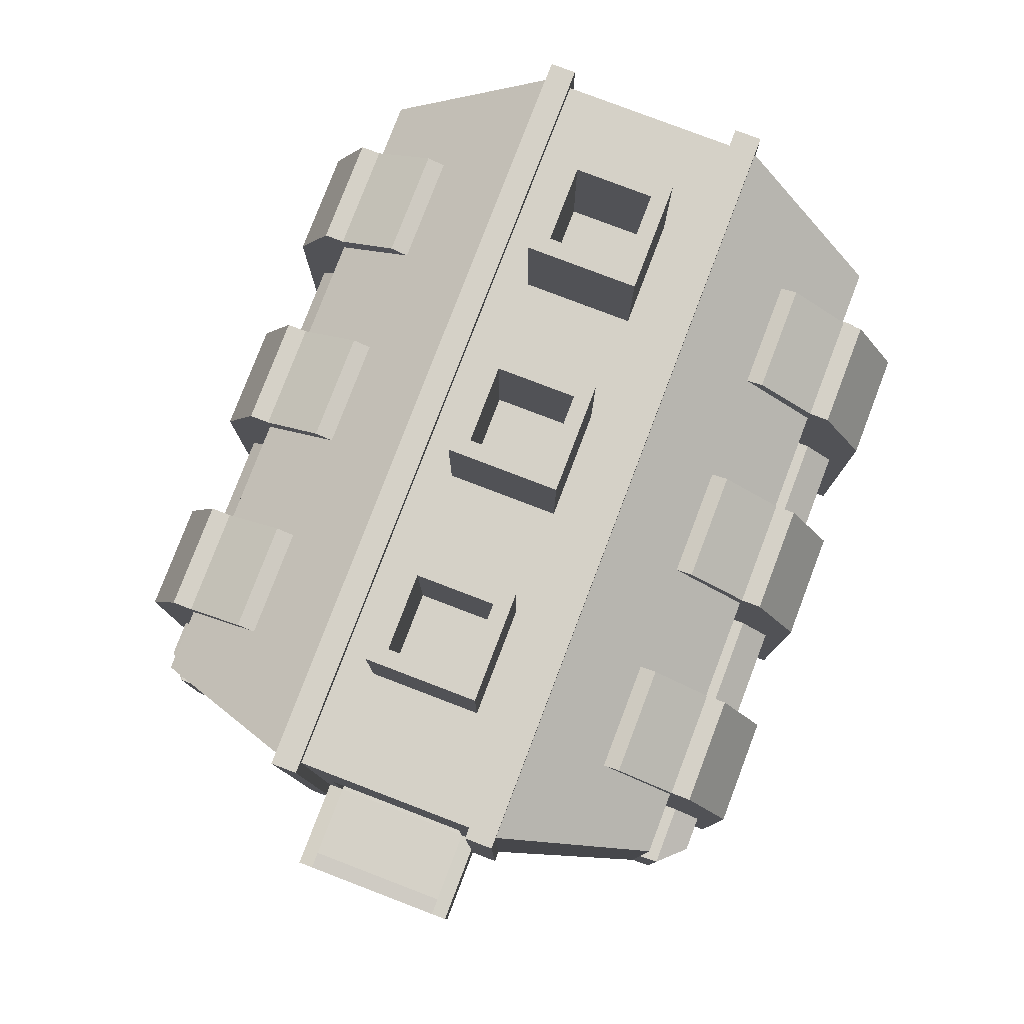
<metadata>
{"format":"obj","ext":"obj","renderer":"f3d","projection":"perspective","resolution":1024,"background":"white","views":[{"elev":79.3,"azim":110.9,"up":"+Y"}]}
</metadata>
<code>
o Cube
v -2.612 0 2.113
v -2.612 1.792 2.113
v -2.612 0 -2.113
v -2.612 1.792 -2.113
v 2.608 0 2.113
v 2.608 1.792 2.113
v 2.608 0 -2.113
v 2.608 1.792 -2.113
v -2.983 0 -0.7044
v -2.983 0 0.7044
v -2.983 2.68 0.7044
v -2.983 2.68 -0.7044
v 2.983 0 0.7044
v 2.983 0 -0.7044
v 2.983 2.68 -0.7044
v 2.983 2.68 0.7044
v -2.983 2.68 -0.923
v 2.983 0 -0.923
v -2.983 0 -0.923
v 2.983 2.68 -0.923
v -2.983 0 0.9095
v 2.983 2.68 0.9095
v -2.983 2.68 0.9095
v 2.983 0 0.9095
v -2.983 0 -0.923
v -2.971 0 -0.7044
v -2.983 2.677 0.9095
v -2.976 2.677 0.7044
v 2.983 0 0.9095
v 2.983 2.677 -0.923
v 2.972 2.677 -0.7044
v -2.971 2.677 -0.7044
v 2.978 2.677 0.7044
v -2.976 0 0.7044
v -2.983 2.677 -0.923
v 2.983 0 -0.923
v -2.983 0 0.9095
v 2.983 2.677 0.9095
v -2.983 2.775 0.9095
v -2.983 2.775 0.7044
v 2.983 2.775 -0.923
v 2.983 2.775 -0.7044
v -2.983 2.775 -0.7044
v 2.983 2.775 0.7044
v -2.983 2.775 -0.923
v 2.983 2.775 0.9095
v 3.074 0 0.9095
v 3.074 0 0.7044
v 3.074 2.677 -0.923
v 3.074 2.677 -0.7044
v 3.074 0 -0.7044
v 3.074 2.677 0.7044
v 3.074 0 -0.923
v 3.074 2.677 0.9095
v 3.074 2.775 -0.923
v 3.074 2.775 -0.7044
v 3.074 2.775 0.7044
v 3.074 2.775 0.9095
v -3.089 0 -0.923
v -3.089 0 -0.7044
v -3.089 2.677 0.9095
v -3.089 2.677 0.7044
v -3.089 0 0.7044
v -3.089 2.677 -0.7044
v -3.089 2.677 -0.923
v -3.089 0 0.9095
v -3.089 2.775 0.9095
v -3.089 2.775 0.7044
v -3.089 2.775 -0.7044
v -3.089 2.775 -0.923
v 2.112 0 -2.113
v 1.265 0 -2.113
v 0.4184 0 -2.113
v -0.4285 0 -2.113
v -1.275 0 -2.113
v -2.122 0 -2.113
v -2.122 1.792 -2.113
v -1.275 1.792 -2.113
v -0.4285 1.792 -2.113
v 0.4184 1.792 -2.113
v 1.265 1.792 -2.113
v 2.112 1.792 -2.113
v -2.122 0 2.113
v -1.275 0 2.113
v -0.4285 0 2.113
v 0.4184 0 2.113
v 1.265 0 2.113
v 2.112 0 2.113
v 2.112 1.792 2.113
v 1.265 1.792 2.113
v 0.4184 1.792 2.113
v -0.4285 1.792 2.113
v -1.275 1.792 2.113
v -2.122 1.792 2.113
v -2.131 2.68 -0.7044
v -1.278 2.68 -0.7044
v -0.4262 2.68 -0.7044
v 0.4262 2.68 -0.7044
v 1.278 2.68 -0.7044
v 2.131 2.68 -0.7044
v -2.131 2.68 0.7044
v -1.278 2.68 0.7044
v -0.4262 2.68 0.7044
v 0.4262 2.68 0.7044
v 1.278 2.68 0.7044
v 2.131 2.68 0.7044
v -2.131 2.68 -0.923
v -1.278 2.68 -0.923
v -0.4262 2.68 -0.923
v 0.4262 2.68 -0.923
v 1.278 2.68 -0.923
v 2.131 2.68 -0.923
v -2.131 2.68 0.9095
v -1.278 2.68 0.9095
v -0.4262 2.68 0.9095
v 0.4262 2.68 0.9095
v 1.278 2.68 0.9095
v 2.131 2.68 0.9095
v -2.131 2.677 -0.7044
v -1.278 2.677 -0.7044
v -0.4262 2.677 -0.7044
v 0.4262 2.677 -0.7044
v 1.278 2.677 -0.7044
v 2.131 2.677 -0.7044
v -2.131 2.677 0.7044
v -1.278 2.677 0.7044
v -0.4262 2.677 0.7044
v 0.4262 2.677 0.7044
v 1.278 2.677 0.7044
v 2.131 2.677 0.7044
v -2.131 2.677 -0.923
v -1.278 2.677 -0.923
v -0.4262 2.677 -0.923
v 0.4262 2.677 -0.923
v 1.278 2.677 -0.923
v 2.131 2.677 -0.923
v -2.131 2.677 0.9095
v -1.278 2.677 0.9095
v -0.4262 2.677 0.9095
v 0.4262 2.677 0.9095
v 1.278 2.677 0.9095
v 2.131 2.677 0.9095
v -2.131 2.775 -0.7044
v -1.278 2.775 -0.7044
v -0.4262 2.775 -0.7044
v 0.4262 2.775 -0.7044
v 1.278 2.775 -0.7044
v 2.131 2.775 -0.7044
v -2.131 2.775 0.7044
v -1.278 2.775 0.7044
v -0.4262 2.775 0.7044
v 0.4262 2.775 0.7044
v 1.278 2.775 0.7044
v 2.131 2.775 0.7044
v -2.131 2.775 -0.923
v -1.278 2.775 -0.923
v -0.4262 2.775 -0.923
v 0.4262 2.775 -0.923
v 1.278 2.775 -0.923
v 2.131 2.775 -0.923
v -2.131 2.775 0.9095
v -1.278 2.775 0.9095
v -0.4262 2.775 0.9095
v 0.4262 2.775 0.9095
v 1.278 2.775 0.9095
v 2.131 2.775 0.9095
v 2.112 0 -2.626
v 1.265 0 -2.626
v 0.4184 0 -2.626
v -0.4285 0 -2.626
v -1.275 0 -2.626
v -2.122 0 -2.626
v -2.122 1.328 -2.626
v -1.275 1.328 -2.626
v -0.4285 1.328 -2.626
v 0.4184 1.328 -2.626
v 1.265 1.328 -2.626
v 2.112 1.328 -2.626
v -2.122 0 2.544
v -1.275 0 2.544
v -0.4285 0 2.544
v 0.4184 0 2.544
v 1.265 0 2.544
v 2.112 0 2.544
v 2.112 1.328 2.544
v 1.265 1.328 2.544
v 0.4184 1.328 2.544
v -0.4285 1.328 2.544
v -1.275 1.328 2.544
v -2.122 1.328 2.544
v 2.112 1.95 -2.269
v 1.265 1.95 -2.269
v -0.4285 1.95 -2.269
v 0.4184 1.95 -2.269
v -2.122 1.95 -2.269
v -1.275 1.95 -2.269
v -1.275 1.95 2.268
v 1.265 1.95 2.268
v -2.122 1.95 2.268
v 2.112 1.95 2.268
v 0.4184 1.95 2.268
v -0.4285 1.95 2.268
v 2.121 2.236 -1.518
v 1.272 2.236 -1.518
v 0.4223 2.236 -1.518
v -0.4273 2.236 -1.518
v -1.277 2.236 -1.518
v -2.127 2.236 -1.518
v 2.121 2.236 1.511
v 1.272 2.236 1.511
v 0.4223 2.236 1.511
v -0.4273 2.236 1.511
v -1.277 2.236 1.511
v -2.127 2.236 1.511
v -2.122 1.95 -2.114
v -1.275 1.95 -2.114
v -0.4285 1.95 -2.114
v 0.4184 1.95 -2.114
v 1.265 1.95 -2.114
v 2.112 1.95 -2.114
v 2.112 1.95 2.113
v 1.265 1.95 2.113
v 0.4184 1.95 2.113
v -0.4285 1.95 2.113
v -1.275 1.95 2.113
v -2.122 1.95 2.113
v 2.121 2.272 1.648
v 1.272 2.272 1.648
v 0.4223 2.272 1.648
v -0.4273 2.272 1.648
v -1.277 2.272 1.648
v -2.127 2.272 1.648
v 2.121 2.272 -1.644
v 1.272 2.272 -1.644
v 0.4223 2.272 -1.644
v -0.4273 2.272 -1.644
v -1.277 2.272 -1.644
v -2.127 2.272 -1.644
v -2.612 0.896 2.113
v -2.612 0.896 -2.113
v 2.608 0.896 -2.113
v 2.608 0.896 2.113
v 2.112 0.896 2.113
v 1.265 0.896 2.113
v 0.4184 0.896 2.113
v -0.4285 0.896 2.113
v -1.275 0.896 2.113
v -2.122 0.896 2.113
v -2.122 0.896 -2.113
v -1.275 0.896 -2.113
v -0.4285 0.896 -2.113
v 0.4184 0.896 -2.113
v 1.265 0.896 -2.113
v 2.112 0.896 -2.113
v -1.275 0 2.398
v -0.4285 0 2.398
v 0.4184 0 2.398
v 1.265 0 2.398
v 1.265 0.7018 2.398
v 0.4184 0.7018 2.398
v -0.4285 0.7018 2.398
v -1.275 0.7018 2.398
v 1.265 0 -2.473
v 0.4184 0 -2.473
v -0.4285 0 -2.473
v -1.275 0 -2.473
v -1.275 0.7018 -2.473
v -0.4285 0.7018 -2.473
v 0.4184 0.7018 -2.473
v 1.265 0.7018 -2.473
v -1.275 0.8923 2.222
v -0.4285 0.8923 2.222
v 1.265 0.8923 2.222
v 0.4184 0.8923 2.222
v 0.4184 0.8923 -2.242
v -0.4285 0.8923 -2.242
v -1.275 0.8923 -2.242
v 1.265 0.8923 -2.242
v -2.612 0.448 -2.113
v 2.608 0.448 -2.113
v 2.608 0.448 2.113
v 2.112 0.448 2.113
v -2.122 0.448 2.113
v -2.122 0.448 -2.113
v 2.112 0.448 -2.113
v -2.612 0.448 2.113
v -2.612 0.448 -2.267
v -2.612 0 -2.267
v -2.122 0 -2.267
v 2.601 0.448 -2.267
v 2.601 0 -2.267
v 2.112 0 -2.267
v -2.122 0.448 -2.267
v 2.112 0.448 -2.267
v -2.612 0.448 -2.267
v -2.612 0 -2.267
v -2.122 0 -2.267
v 2.6 0.448 -2.267
v 2.6 0 -2.267
v 2.112 0 -2.267
v -2.122 0.448 -2.267
v 2.112 0.448 -2.267
v -2.423 0.3112 -2.485
v -2.423 0 -2.485
v -2.122 0 -2.485
v 2.395 0.3112 -2.485
v 2.395 0 -2.485
v 2.112 0 -2.485
v -2.122 0.3112 -2.485
v 2.112 0.3112 -2.485
v 2.608 0.448 2.239
v 2.608 0 2.239
v 2.112 0 2.239
v -2.612 0 2.239
v -2.122 0 2.239
v 2.112 0.448 2.239
v -2.122 0.448 2.239
v -2.612 0.448 2.239
v 2.397 0.3112 2.42
v 2.397 0 2.42
v 2.112 0 2.42
v -2.395 0 2.42
v -2.122 0 2.42
v 2.112 0.3112 2.42
v -2.122 0.3112 2.42
v -2.395 0.3112 2.42
v 2.983 1.34 -0.7044
v 2.983 1.34 0.7044
v -2.983 1.34 0.7044
v -2.983 1.34 -0.7044
v 2.983 0.000557 0.5766
v 2.983 0.000557 -0.5766
v 2.983 1.103 -0.5766
v 2.983 1.103 0.5766
v -2.983 0.007783 -0.6075
v -2.983 0.007783 0.6075
v -2.983 1.164 0.6075
v -2.983 1.164 -0.6075
v -2.73 0.007783 -0.6075
v -2.73 0.007783 0.6075
v -2.73 1.164 0.6075
v -2.73 1.164 -0.6075
v 2.731 0.006276 0.5766
v 2.731 0.006276 -0.5766
v 2.731 1.103 -0.5766
v 2.731 1.103 0.5766
v -2.131 2.68 -0.7044
v -1.278 2.68 -0.7044
v -0.4262 2.68 -0.7044
v 0.4262 2.68 -0.7044
v 1.278 2.68 -0.7044
v 2.131 2.68 -0.7044
v -2.131 2.68 0.7044
v -1.278 2.68 0.7044
v -0.4262 2.68 0.7044
v 0.4262 2.68 0.7044
v 1.278 2.68 0.7044
v 2.131 2.68 0.7044
v 2.131 2.68 -0.4384
v 2.131 2.68 0.4339
v 1.278 2.68 -0.4384
v 1.278 2.68 0.4339
v 0.4262 2.68 -0.4384
v 0.4262 2.68 0.4339
v -0.4262 2.68 -0.4384
v -0.4262 2.68 0.4339
v -1.278 2.68 -0.4384
v -1.278 2.68 0.4339
v -2.131 2.68 -0.4384
v -2.131 2.68 0.4339
v 2.131 3.656 -0.4384
v 2.131 3.656 0.4339
v 1.278 3.656 -0.4384
v 1.278 3.656 0.4339
v 0.4262 3.656 -0.4384
v 0.4262 3.656 0.4339
v -0.4262 3.656 -0.4384
v -0.4262 3.656 0.4339
v -1.278 3.656 -0.4384
v -1.278 3.656 0.4339
v -2.131 3.656 -0.4384
v -2.131 3.656 0.4339
v 2.002 3.656 -0.3063
v 2.002 3.656 0.3019
v 1.408 3.656 -0.3063
v 1.408 3.656 0.3019
v 0.2999 3.656 -0.3091
v 0.2999 3.656 0.3047
v -0.2999 3.656 -0.3091
v -0.2999 3.656 0.3047
v -1.407 3.656 -0.3073
v -1.407 3.656 0.3028
v -2.003 3.656 -0.3073
v -2.003 3.656 0.3028
v 2.002 2.65 -0.3063
v 2.002 2.65 0.3019
v 1.408 2.65 -0.3063
v 1.408 2.65 0.3019
v 0.2999 2.65 -0.3091
v 0.2999 2.65 0.3047
v -0.2999 2.65 -0.3091
v -0.2999 2.65 0.3047
v -1.407 2.65 -0.3073
v -1.407 2.65 0.3028
v -2.003 2.65 -0.3073
v -2.003 2.65 0.3028
v 3.456 0 0.7044
v 3.456 0 -0.7044
v 2.983 0 0.7044
v 2.983 0 -0.7044
v 3.456 0 0.7044
v 3.456 0 -0.7044
v 2.983 0.01814 0.5766
v 2.983 0.01814 -0.5766
v 2.731 0.006276 0.5766
v 2.731 0.006276 -0.5766
v 2.983 0 0.7044
v 2.983 0 -0.7044
v 3.456 0 0.7044
v 3.456 0 -0.7044
v 3.728 0.000557 0.5766
v 3.728 0.000557 -0.5766
v 3.728 0.005219 0.5766
v 3.728 0.005219 -0.5766
v 2.983 0.005219 0.6981
v 2.983 0.000557 0.6981
v 3.728 0.005219 0.6981
v 3.728 0.000557 0.6981
v 2.983 0.005219 -0.7019
v 2.983 0.000557 -0.7019
v 3.728 0.005219 -0.7019
v 3.728 0.000557 -0.7019
v 3.59 0.01814 -0.5766
v 3.59 0.01814 0.5766
v -2.983 -0.6998 0.9095
v -2.612 -0.6998 2.113
v -2.122 -0.6998 -2.113
v -2.612 -0.6998 -2.113
v 2.983 -0.6998 -0.923
v 2.608 -0.6998 -2.113
v 2.112 -0.6998 2.113
v 2.608 -0.6998 2.113
v -2.983 -0.6998 -0.923
v -2.983 -0.6998 -0.7044
v -2.983 -0.6998 0.7044
v 2.983 -0.6998 0.9095
v 2.983 -0.6998 0.7044
v 2.983 -0.6998 -0.7044
v -2.131 -0.6998 -0.7044
v -2.131 -0.6998 0.7044
v -2.131 -0.6998 -0.923
v -2.131 -0.6998 0.9095
v -2.983 -0.6998 -0.923
v -2.971 -0.6998 -0.7044
v 3.074 -0.6998 -0.7044
v 2.983 -0.6998 -0.923
v -2.976 -0.6998 0.7044
v -2.983 -0.6998 0.9095
v 3.074 -0.6998 0.9095
v 3.074 -0.6998 0.7044
v 3.074 -0.6998 -0.923
v 2.983 -0.6998 0.9095
v -3.089 -0.6998 -0.923
v -3.089 -0.6998 -0.7044
v -3.089 -0.6998 0.7044
v -3.089 -0.6998 0.9095
v 2.112 -0.6998 -2.113
v 1.265 -0.6998 -2.113
v 0.4184 -0.6998 -2.113
v -0.4285 -0.6998 -2.113
v -1.275 -0.6998 -2.113
v -2.122 -0.6998 2.113
v -1.275 -0.6998 2.113
v -0.4285 -0.6998 2.113
v 0.4184 -0.6998 2.113
v 1.265 -0.6998 2.113
v 2.131 -0.6998 -0.7044
v 1.278 -0.6998 -0.7044
v 0.4262 -0.6998 -0.7044
v -0.4262 -0.6998 -0.7044
v -1.278 -0.6998 -0.7044
v 2.131 -0.6998 0.7044
v 1.278 -0.6998 0.7044
v 0.4262 -0.6998 0.7044
v -0.4262 -0.6998 0.7044
v -1.278 -0.6998 0.7044
v 2.131 -0.6998 -0.923
v 1.278 -0.6998 -0.923
v 0.4262 -0.6998 -0.923
v -0.4262 -0.6998 -0.923
v -1.278 -0.6998 -0.923
v 2.131 -0.6998 0.9095
v 1.278 -0.6998 0.9095
v 0.4262 -0.6998 0.9095
v -0.4262 -0.6998 0.9095
v -1.278 -0.6998 0.9095
v 2.112 -0.6998 -2.626
v 1.265 -0.6998 -2.626
v 0.4184 -0.6998 -2.626
v -0.4285 -0.6998 -2.626
v -1.275 -0.6998 -2.626
v -2.122 -0.6998 -2.626
v -2.122 -0.6998 2.544
v -1.275 -0.6998 2.544
v -0.4285 -0.6998 2.544
v 0.4184 -0.6998 2.544
v 1.265 -0.6998 2.544
v 2.112 -0.6998 2.544
v -1.275 -0.6998 2.398
v -0.4285 -0.6998 2.398
v 0.4184 -0.6998 2.398
v 1.265 -0.6998 2.398
v 1.265 -0.6998 -2.473
v 0.4184 -0.6998 -2.473
v -0.4285 -0.6998 -2.473
v -1.275 -0.6998 -2.473
v -2.122 -0.6998 -2.267
v -2.612 -0.6998 -2.267
v 2.601 -0.6998 -2.267
v 2.112 -0.6998 -2.267
v -2.122 -0.6998 -2.267
v -2.612 -0.6998 -2.267
v 2.6 -0.6998 -2.267
v 2.112 -0.6998 -2.267
v -2.122 -0.6998 -2.485
v -2.423 -0.6998 -2.485
v 2.395 -0.6998 -2.485
v 2.112 -0.6998 -2.485
v 2.112 -0.6998 2.239
v 2.608 -0.6998 2.239
v -2.612 -0.6998 2.239
v -2.122 -0.6998 2.239
v 2.112 -0.6998 2.42
v 2.397 -0.6998 2.42
v -2.395 -0.6998 2.42
v -2.122 -0.6998 2.42
v 2.983 -0.6992 0.5766
v 2.983 -0.6992 -0.5766
v 3.728 -0.6992 0.5766
v 3.728 -0.6992 -0.5766
v 3.728 -0.6992 0.6981
v 2.983 -0.6992 0.6981
v 2.983 -0.6992 -0.7019
v 3.728 -0.6992 -0.7019
f 19 17 4 240 279 3
f 254 82 8 241
f 24 22 6 242 281 5
f 248 94 2 239
f 297 296 522 521
f 113 23 2 94 214
f 11 329 10 34 28
f 95 12 11 101
f 171 75 471 501
f 26 60 464 454
f 21 23 27 37
f 327 15 16 328
f 13 328 16 33
f 329 11 12 330
f 7 280 241 8 20 18
f 76 172 502 437
f 77 4 17 107 208
f 18 20 30 36
f 1 286 239 2 23 21
f 15 327 14 31
f 14 36 456 448
f 24 13 29
f 32 43 69 64
f 38 29 47 54
f 26 32 64 60
f 40 28 62 68
f 426 331 537 542
f 36 30 49 53
f 118 22 38 142
f 107 17 35 131
f 19 9 26 25
f 9 330 12 32 26
f 100 15 31 124
f 17 19 25 35
f 22 24 29 38
f 101 11 28 125
f 10 21 37 34
f 14 18 36
f 155 45 43 143
f 149 40 39 161
f 43 45 70 69
f 124 31 42 148
f 131 35 45 155
f 142 38 46 166
f 46 38 54 58
f 125 28 40 149
f 53 49 50 51
f 50 49 55 56
f 48 52 54 47
f 54 52 57 58
f 41 42 56 55
f 30 41 55 49
f 31 14 51 50
f 33 44 57 52
f 42 31 50 56
f 13 33 52 48
f 44 46 58 57
f 296 304 526 522
f 62 61 67 68
f 66 61 62 63
f 60 64 65 59
f 65 64 69 70
f 74 170 500 470
f 37 27 61 66
f 35 25 59 65
f 45 35 65 70
f 27 39 67 61
f 28 34 63 62
f 289 76 437 517
f 39 40 68 67
f 33 130 154 44
f 130 129 153 154
f 129 128 152 153
f 128 127 151 152
f 127 126 150 151
f 126 125 149 150
f 27 137 161 39
f 137 138 162 161
f 138 139 163 162
f 139 140 164 163
f 140 141 165 164
f 141 142 166 165
f 30 136 160 41
f 136 135 159 160
f 135 134 158 159
f 134 133 157 158
f 133 132 156 157
f 132 131 155 156
f 32 119 143 43
f 119 120 144 143
f 120 121 145 144
f 121 122 146 145
f 122 123 147 146
f 123 124 148 147
f 44 154 166 46
f 154 153 165 166
f 153 152 164 165
f 152 151 163 164
f 151 150 162 163
f 150 149 161 162
f 41 160 148 42
f 160 159 147 148
f 159 158 146 147
f 158 157 145 146
f 157 156 144 145
f 156 155 143 144
f 16 106 130 33
f 106 105 129 130
f 105 104 128 129
f 104 103 127 128
f 103 102 126 127
f 102 101 125 126
f 12 95 119 32
f 95 96 120 119
f 96 97 121 120
f 97 98 122 121
f 98 99 123 122
f 99 100 124 123
f 20 112 136 30
f 112 111 135 136
f 111 110 134 135
f 110 109 133 134
f 109 108 132 133
f 108 107 131 132
f 23 113 137 27
f 113 114 138 137
f 114 115 139 138
f 115 116 140 139
f 116 117 141 140
f 117 118 142 141
f 421 428 541 539
f 323 322 535 536
f 266 265 515 516
f 179 83 472 503
f 72 168 498 468
f 320 321 533 534
f 8 82 203 112 20
f 203 204 111 112
f 81 80 205 110 111 204
f 205 206 109 110
f 79 78 207 108 109 206
f 207 208 107 108
f 264 263 513 514
f 181 85 474 505
f 291 7 440 519
f 167 71 467 497
f 255 84 473 509
f 86 182 506 475
f 51 14 448 455
f 71 292 520 467
f 428 426 542 541
f 14 13 447 448
f 257 86 475 511
f 13 24 446 447
f 183 87 476 507
f 25 26 454 453
f 3 288 518 438
f 308 307 527 528
f 314 1 436 531
f 87 258 512 476
f 15 100 106 16
f 96 95 347 348
f 99 98 104 105
f 105 106 358 357
f 97 96 102 103
f 95 101 353 370 369 347
f 22 118 209 89 6
f 77 208 238 215
f 117 116 211 91 90 210
f 211 212 230 229
f 115 114 213 93 92 212
f 84 180 504 473
f 13 48 460 447
f 331 332 538 537
f 53 51 455 461
f 304 305 525 526
f 313 88 441 529
f 242 6 89 243
f 10 9 444 445
f 244 90 91 245
f 90 244 87 183 186 198
f 246 92 93 247
f 84 247 93 197 189 180
f 240 4 77 249
f 85 256 510 474
f 250 78 79 251
f 82 254 285 71 167 178 191
f 252 80 81 253
f 192 191 178 177
f 172 173 174 171
f 170 175 176 169
f 168 177 178 167
f 74 251 79 193 175 170
f 29 13 447 462
f 193 194 176 175
f 80 252 73 169 176 194
f 76 284 249 77 195 173 172
f 66 63 465 466
f 72 253 81 192 177 168
f 195 196 174 173
f 78 250 75 171 174 196
f 184 185 186 183
f 182 187 188 181
f 180 189 190 179
f 94 248 283 83 179 190 199
f 200 198 186 185
f 86 245 91 201 187 182
f 197 199 190 189
f 5 312 530 442
f 92 246 85 181 188 202
f 9 19 443 444
f 88 282 243 89 200 185 184
f 201 202 188 187
f 89 209 227 221
f 207 78 216 237
f 118 117 210 209
f 116 115 212 211
f 114 113 214 213
f 227 228 222 221
f 229 230 224 223
f 231 232 226 225
f 220 219 234 233
f 218 217 236 235
f 216 215 238 237
f 210 90 222 228
f 203 82 220 233
f 208 207 237 238
f 91 211 229 223
f 81 204 234 219
f 212 92 224 230
f 204 203 233 234
f 213 214 232 231
f 93 213 231 225
f 205 80 218 235
f 209 210 228 227
f 191 192 219 220
f 214 94 226 232
f 79 206 236 217
f 206 205 235 236
f 277 276 268 267
f 73 252 275 269 264
f 279 240 249 284
f 85 246 272 261 256
f 272 271 262 261
f 281 242 243 282
f 283 248 239 286
f 285 254 241 280
f 256 261 262 255
f 258 259 260 257
f 87 244 273 259 258
f 273 274 260 259
f 83 315 532 472
f 24 5 442 446
f 247 84 255 262 271
f 245 86 257 260 274
f 264 269 270 263
f 266 267 268 265
f 292 291 519 520
f 75 250 277 267 266
f 48 47 459 460
f 253 72 263 270 278
f 251 74 265 268 276
f 275 278 270 269
f 252 253 278 275
f 244 245 274 273
f 246 247 271 272
f 250 251 276 277
f 279 284 293 287
f 21 10 445 435
f 83 283 317 315
f 3 279 287 288
f 291 292 300 299
f 292 294 302 300
f 288 289 517 518
f 280 7 291 290
f 422 421 539 540
f 284 76 289 293
f 285 280 290 294
f 71 285 294 292
f 295 301 309 303
f 296 295 303 304
f 289 288 296 297
f 294 290 298 302
f 293 289 297 301
f 290 291 299 298
f 288 287 295 296
f 287 293 301 295
f 308 310 306 307
f 304 303 309 305
f 300 302 310 308
f 7 18 439 440
f 263 72 468 513
f 302 298 306 310
f 301 297 305 309
f 298 299 307 306
f 317 318 326 325
f 60 59 463 464
f 283 286 318 317
f 286 1 314 318
f 5 281 311 312
f 172 171 501 502
f 281 282 316 311
f 282 88 313 316
f 323 325 326 322
f 320 319 324 321
f 315 317 325 323
f 265 74 470 515
f 312 311 319 320
f 311 316 324 319
f 318 314 322 326
f 316 313 321 324
f 328 13 331 334
f 329 330 338 337
f 333 334 346 345
f 327 328 334 333
f 13 14 332 331
f 14 327 333 332
f 338 335 339 342
f 10 329 337 336
f 9 10 336 335
f 330 9 335 338
f 340 341 342 339
f 335 336 340 339
f 337 338 342 341
f 336 337 341 340
f 344 345 346 343
f 332 333 345 344
f 334 331 343 346
f 332 344 416 414
f 360 362 357 358
f 364 366 355 356
f 368 370 353 354
f 104 98 350 363 364 356
f 100 99 351 352
f 97 103 355 366 365 349
f 103 104 356 355
f 106 100 352 359 360 358
f 102 96 348 367 368 354
f 98 97 349 350
f 99 105 357 362 361 351
f 101 102 354 353
f 348 347 369 367
f 366 364 376 378
f 350 349 365 363
f 360 359 371 372
f 352 351 361 359
f 369 370 382 381
f 380 379 391 392
f 376 375 387 388
f 372 371 383 384
f 364 363 375 376
f 367 369 381 379
f 368 367 379 380
f 359 361 373 371
f 370 368 380 382
f 361 362 374 373
f 362 360 372 374
f 365 366 378 377
f 363 365 377 375
f 393 394 406 405
f 374 372 384 386
f 373 374 386 385
f 371 373 385 383
f 387 389 401 399
f 378 376 388 390
f 377 378 390 389
f 375 377 389 387
f 386 384 396 398
f 382 380 392 394
f 381 382 394 393
f 379 381 393 391
f 395 397 398 396
f 399 401 402 400
f 403 405 406 404
f 384 383 395 396
f 390 388 400 402
f 391 393 405 403
f 385 386 398 397
f 388 387 399 400
f 394 392 404 406
f 383 385 397 395
f 389 390 402 401
f 392 391 403 404
f 14 13 409 410
f 194 193 217 218
f 196 195 215 216
f 82 191 220
f 80 194 218
f 78 196 216
f 195 77 215
f 193 79 217
f 192 81 219
f 198 200 221 222
f 200 89 221
f 202 201 223 224
f 201 91 223
f 199 197 225 226
f 197 93 225
f 94 199 226
f 92 202 224
f 90 198 222
f 410 409 417 418
f 413 414 416 415
f 344 343 415 416
f 170 169 499 500
f 343 331 413 415
f 421 422 424 423
f 332 414 429 430
f 433 434 423 424
f 421 423 427 428
f 425 426 428 427
f 413 331 426 425
f 423 434 413 425 427
f 322 314 531 535
f 430 429 431 432
f 414 433 424 431 429
f 75 266 516 471
f 424 422 432 431
f 414 413 434 433
f 492 446 442 441
f 487 439 448 477
f 477 448 447 482
f 467 440 439 487
f 482 447 446 492
f 462 447 460 459
f 448 456 461 455
f 453 454 464 463
f 457 458 466 465
f 445 450 452 435
f 450 486 496 452
f 486 485 495 496
f 485 484 494 495
f 484 483 493 494
f 483 482 492 493
f 438 437 451 443
f 437 471 491 451
f 471 470 490 491
f 470 469 489 490
f 469 468 488 489
f 468 467 487 488
f 444 449 450 445
f 449 481 486 450
f 481 480 485 486
f 480 479 484 485
f 479 478 483 484
f 478 477 482 483
f 443 451 449 444
f 451 491 481 449
f 491 490 480 481
f 490 489 479 480
f 489 488 478 479
f 488 487 477 478
f 435 452 472 436
f 452 496 473 472
f 496 495 474 473
f 495 494 475 474
f 494 493 476 475
f 493 492 441 476
f 474 475 506 505
f 467 468 498 497
f 471 437 502 501
f 469 470 500 499
f 472 473 504 503
f 476 441 508 507
f 475 476 512 511
f 473 474 510 509
f 470 471 516 515
f 468 469 514 513
f 441 442 530 529
f 440 467 520 519
f 437 438 518 517
f 523 524 528 527
f 521 522 526 525
f 529 530 534 533
f 436 472 532 531
f 531 532 536 535
f 537 538 540 539
f 537 539 541 542
f 540 538 543 544
f 59 25 453 463
f 300 308 528 524
f 36 53 461 456
f 88 184 508 441
f 169 73 469 499
f 307 299 523 527
f 430 432 544 543
f 299 300 524 523
f 312 320 534 530
f 37 66 466 458
f 1 21 435 436
f 305 297 521 525
f 47 29 462 459
f 321 313 529 533
f 73 264 514 469
f 18 14 448 439
f 180 179 503 504
f 332 430 543 538
f 34 37 458 457
f 19 3 438 443
f 182 181 505 506
f 256 255 509 510
f 63 34 457 465
f 315 323 536 532
f 184 183 507 508
f 258 257 511 512
f 168 167 497 498
f 432 422 540 544
l 412 408
l 407 411
l 411 419
l 412 420

</code>
